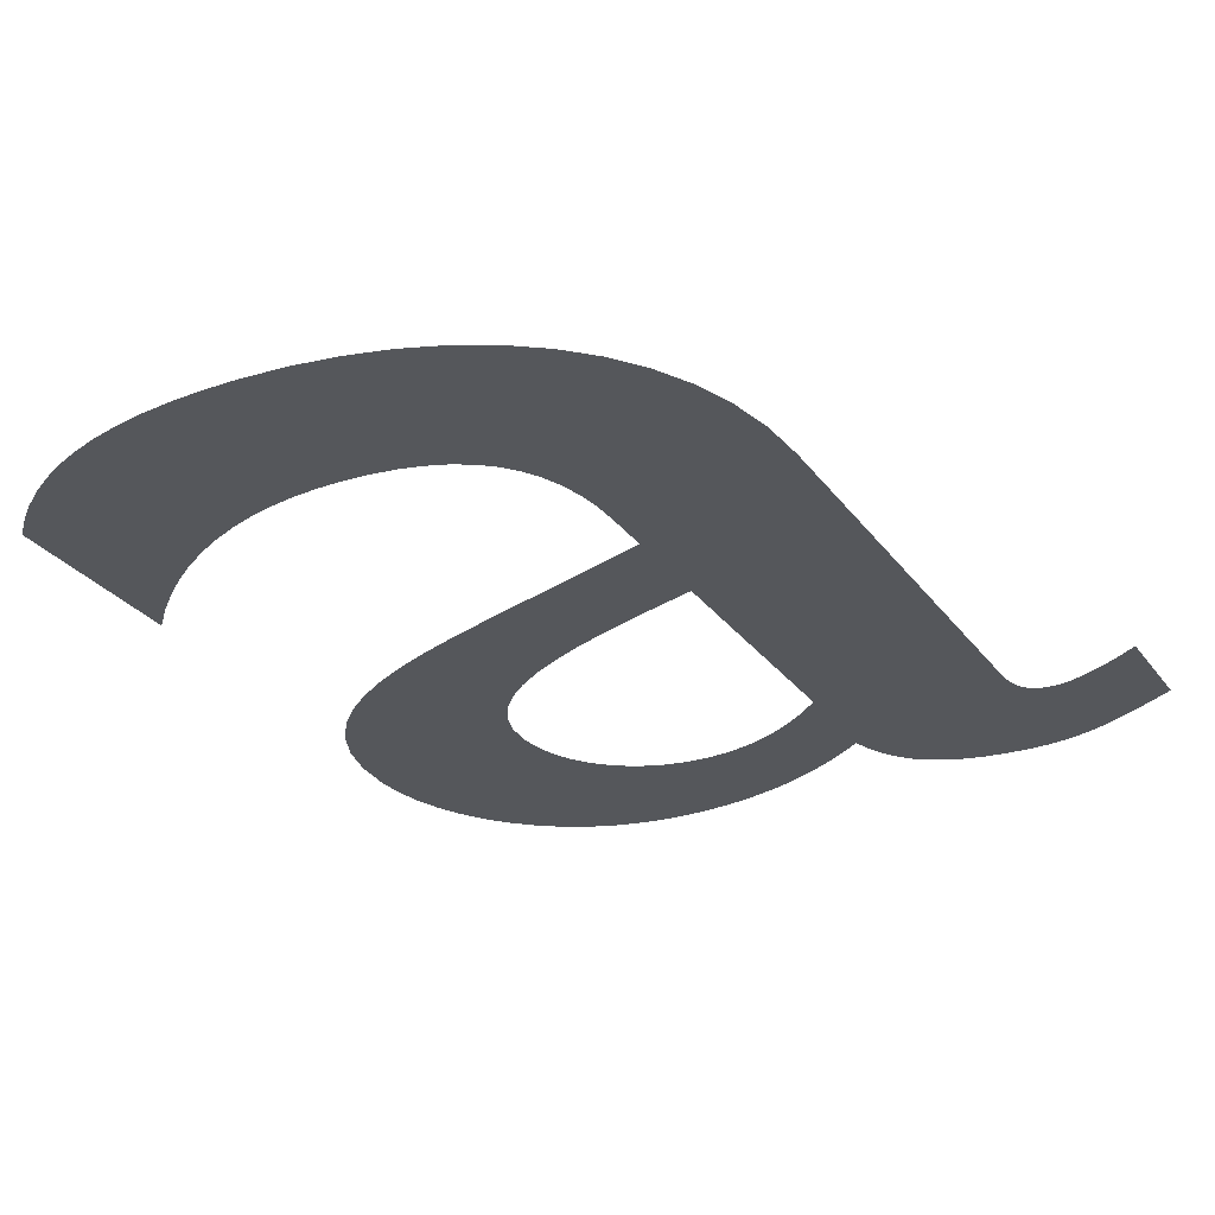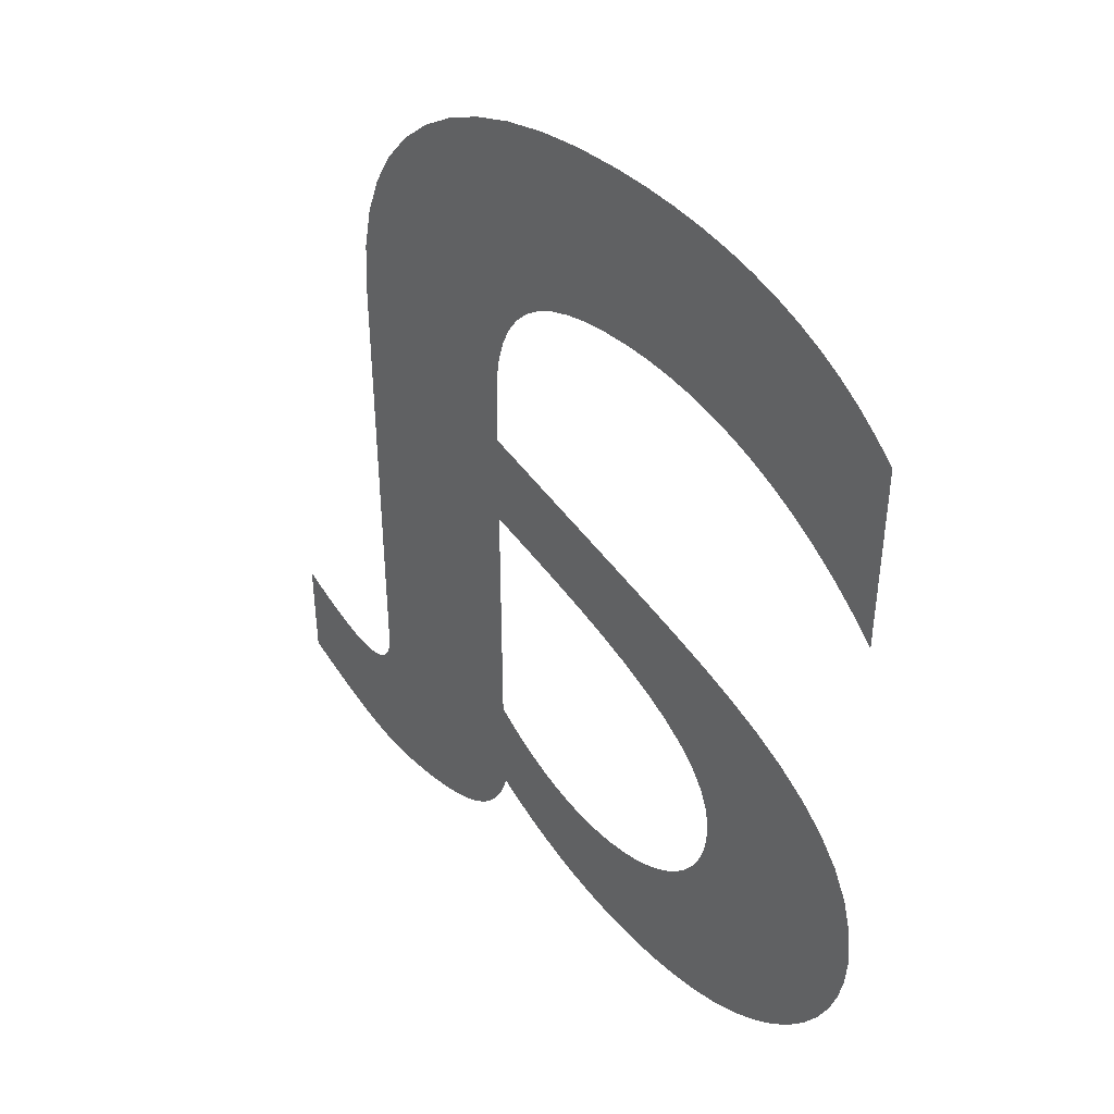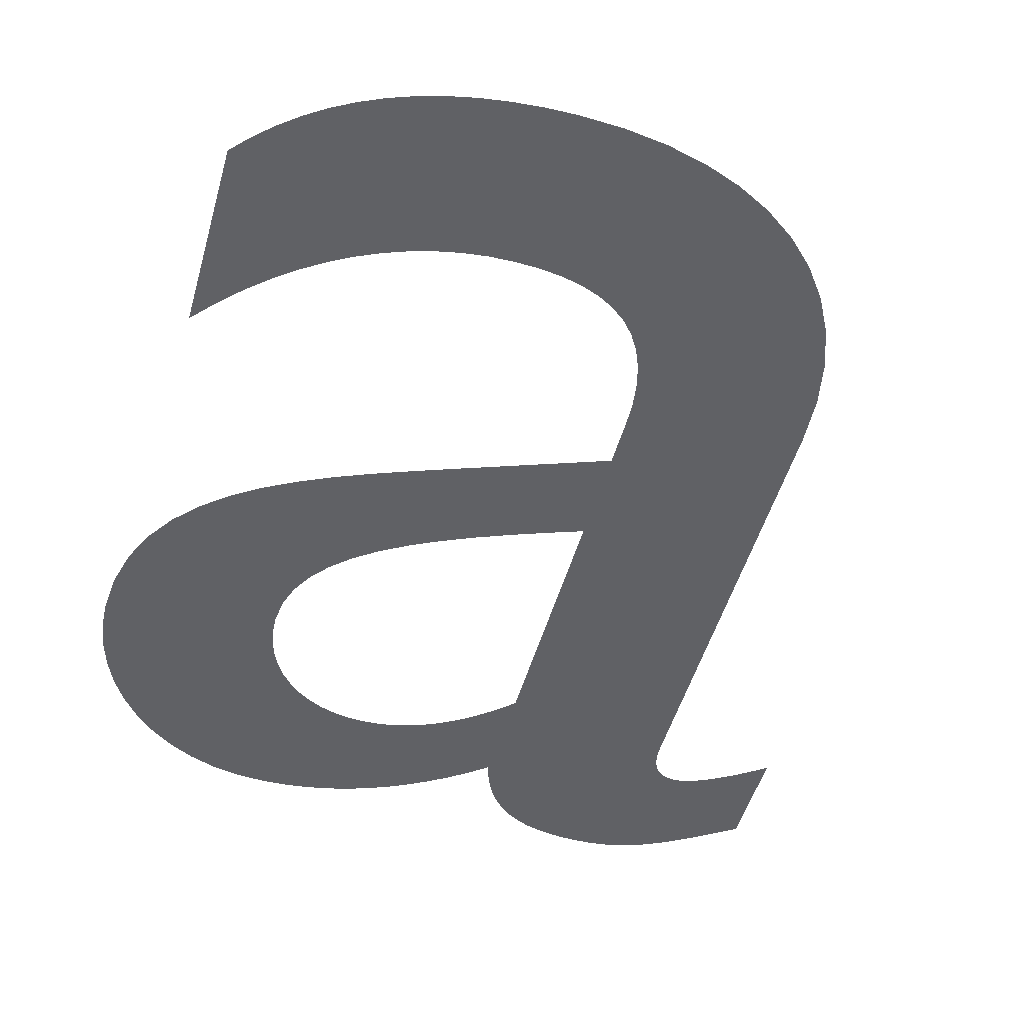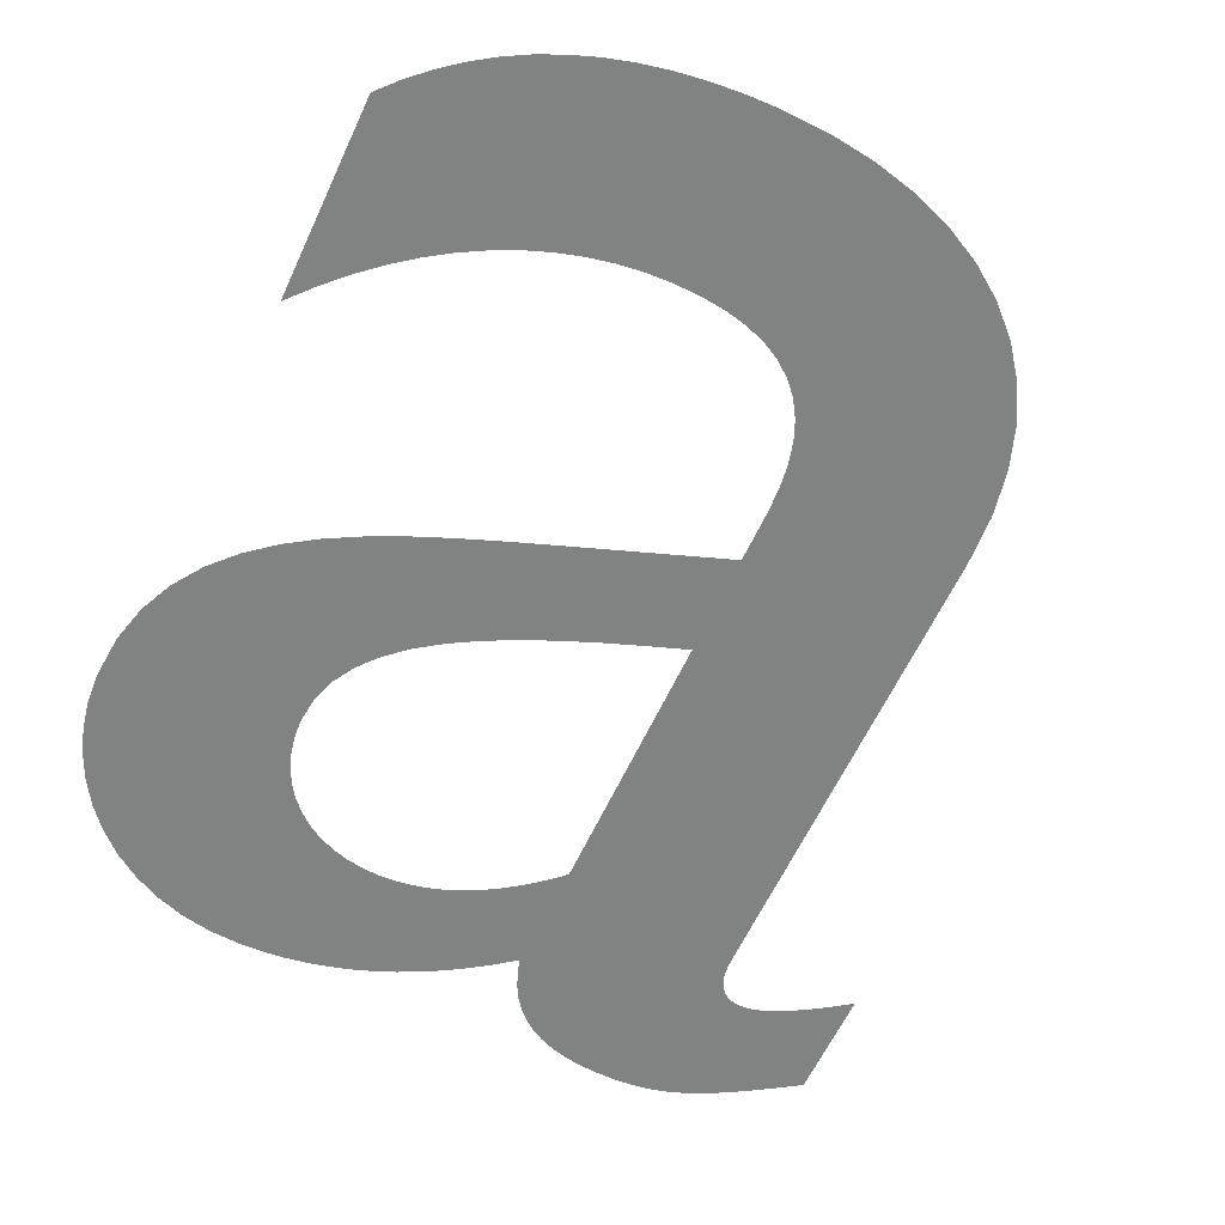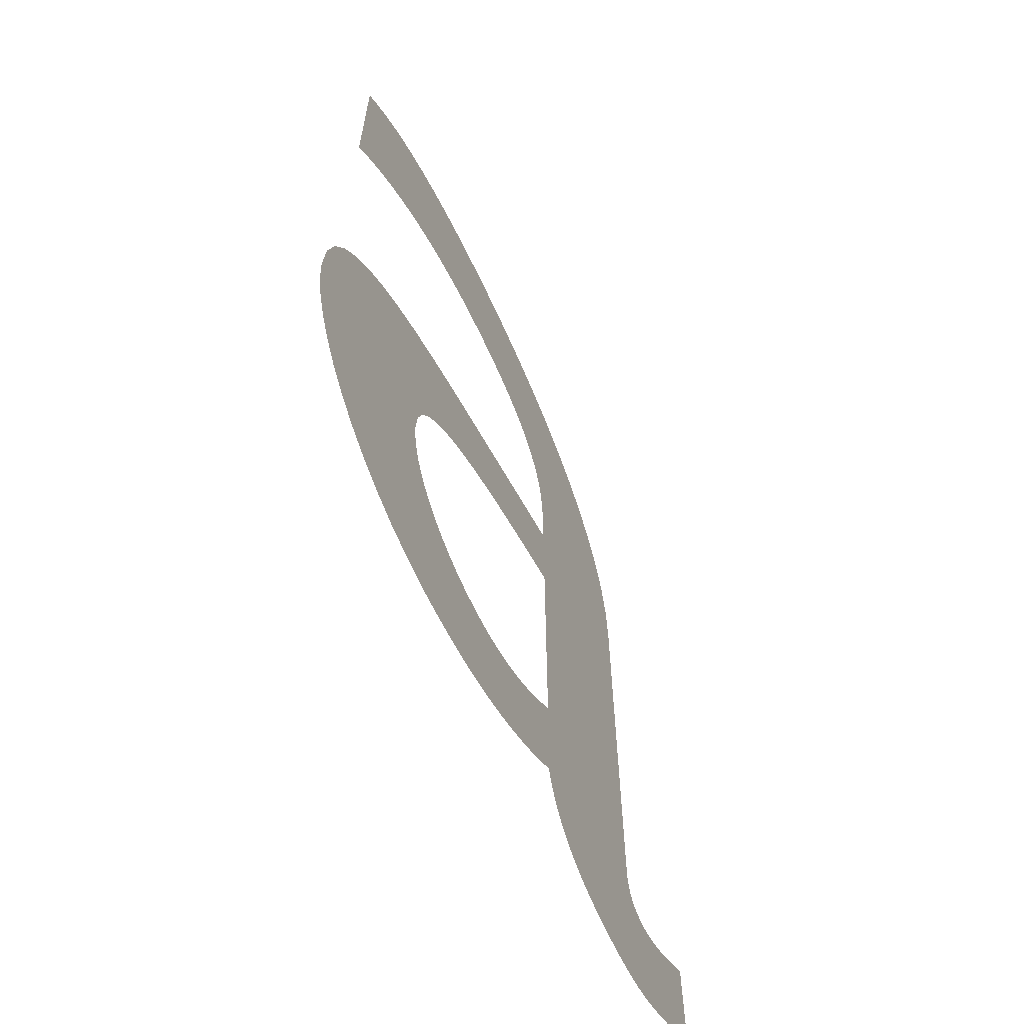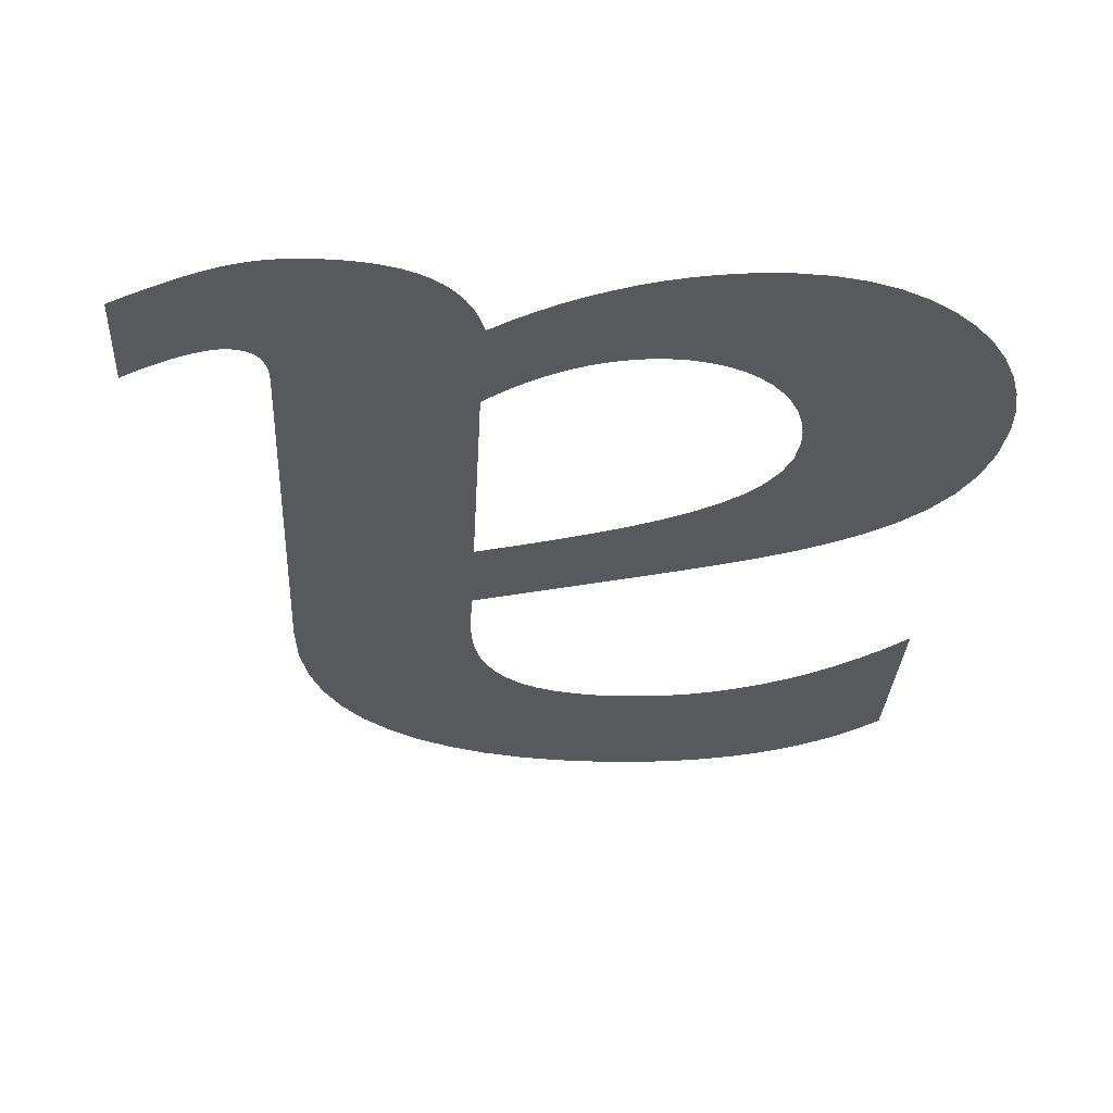
<metadata>
{"format":"obj","ext":"obj","renderer":"f3d","projection":"perspective","resolution":1024,"background":"white","views":[{"elev":-26.4,"azim":-152.4,"up":"+Z"},{"elev":43.6,"azim":46.4,"up":"+Y"},{"elev":-50.0,"azim":164.3,"up":"+Z"},{"elev":-60.6,"azim":155.3,"up":"+Z"},{"elev":-64.6,"azim":114.7,"up":"+Y"},{"elev":-29.3,"azim":-2.9,"up":"+Z"}]}
</metadata>
<code>
o Text.001_Text
v -0.411 0.08 0
v -0.406 0.07638 0
v -0.4012 0.07301 0
v -0.3965 0.06992 0
v -0.3919 0.06711 0
v -0.3875 0.06459 0
v -0.3834 0.06237 0
v -0.3794 0.06047 0
v -0.3757 0.05889 0
v -0.3723 0.05764 0
v -0.3692 0.05674 0
v -0.3664 0.05619 0
v -0.364 0.056 0
v -0.3614 0.05613 0
v -0.3589 0.05652 0
v -0.3567 0.0572 0
v -0.3547 0.05819 0
v -0.3529 0.05949 0
v -0.3514 0.06112 0
v -0.3501 0.06312 0
v -0.349 0.06548 0
v -0.3481 0.06823 0
v -0.3475 0.07139 0
v -0.3471 0.07498 0
v -0.347 0.079 0
v -0.347 0.31 0
v -0.3455 0.3343 0
v -0.3412 0.3564 0
v -0.3343 0.3762 0
v -0.325 0.3937 0
v -0.3133 0.4091 0
v -0.2996 0.4223 0
v -0.284 0.4333 0
v -0.2667 0.4423 0
v -0.2479 0.4492 0
v -0.2277 0.4541 0
v -0.2063 0.457 -0
v -0.184 0.458 -0
v -0.1681 0.4576 -0
v -0.1528 0.4563 -0
v -0.1382 0.4542 -0
v -0.1243 0.4513 -0
v -0.1109 0.4475 -0
v -0.09825 0.4429 -0
v -0.08619 0.4374 -0
v -0.07474 0.431 -0
v -0.06391 0.4238 -0
v -0.05368 0.4158 -0
v -0.04404 0.4068 -0
v -0.035 0.397 -0
v -0.035 0.3 -0
v -0.04589 0.3122 -0
v -0.05705 0.3232 -0
v -0.06844 0.3331 -0
v -0.08004 0.3419 -0
v -0.09182 0.3495 -0
v -0.1037 0.3561 -0
v -0.1158 0.3617 -0
v -0.128 0.3661 -0
v -0.1402 0.3696 -0
v -0.1525 0.3721 -0
v -0.1647 0.3735 -0
v -0.177 0.374 -0
v -0.1899 0.3735 0
v -0.2018 0.372 0
v -0.2124 0.3695 0
v -0.222 0.366 0
v -0.2304 0.3613 0
v -0.2377 0.3555 0
v -0.2439 0.3485 0
v -0.249 0.3404 0
v -0.2529 0.331 0
v -0.2557 0.3203 0
v -0.2574 0.3083 0
v -0.258 0.295 0
v -0.258 0.271 0
v -0.179 0.243 0
v -0.1609 0.2364 0
v -0.1427 0.2296 0
v -0.1247 0.2224 0
v -0.1073 0.2144 0
v -0.09082 0.2056 -0
v -0.0755 0.1956 -0
v -0.06168 0.1844 -0
v -0.04967 0.1716 -0
v -0.03978 0.1571 -0
v -0.03233 0.1406 -0
v -0.02763 0.122 -0
v -0.026 0.101 -0
v -0.0269 0.08665 -0
v -0.02957 0.07271 -0
v -0.03391 0.05934 0
v -0.03985 0.0467 0
v -0.04732 0.03495 0
v -0.05625 0.02425 0
v -0.06655 0.01476 0
v -0.07815 0.00663 0
v -0.09097 3.1e-05 0
v -0.1049 -0.00488 0
v -0.12 -0.007943 0
v -0.136 -0.009 0
v -0.1462 -0.008687 0
v -0.1565 -0.007745 0
v -0.1667 -0.006172 0
v -0.1769 -0.003963 0
v -0.1871 -0.001115 0
v -0.1973 0.002375 0
v -0.2074 0.006511 0
v -0.2174 0.0113 0
v -0.2274 0.01673 0
v -0.2373 0.02283 0
v -0.2472 0.02958 0
v -0.257 0.037 0
v -0.2593 0.02937 0
v -0.2621 0.02248 0
v -0.2655 0.01631 0
v -0.2695 0.01085 0
v -0.2741 0.006086 0
v -0.2794 0.002 0
v -0.2853 -0.001419 0
v -0.2918 -0.004185 0
v -0.299 -0.006313 0
v -0.307 -0.007815 0
v -0.3156 -0.008706 0
v -0.325 -0.009 0
v -0.3318 -0.008827 0
v -0.3382 -0.008282 0
v -0.3445 -0.007328 0
v -0.3506 -0.005926 0
v -0.3568 -0.004038 0
v -0.3631 -0.001625 0
v -0.3697 0.00135 0
v -0.3767 0.004926 0
v -0.3842 0.009141 0
v -0.3923 0.01403 0
v -0.4012 0.01964 0
v -0.411 0.026 0
v -0.258 0.091 0
v -0.252 0.08544 0
v -0.2458 0.08027 0
v -0.2396 0.07552 0
v -0.2333 0.07118 0
v -0.227 0.0673 0
v -0.2205 0.06388 0
v -0.214 0.06093 0
v -0.2073 0.05848 0
v -0.2006 0.05655 0
v -0.1938 0.05514 0
v -0.187 0.05429 0
v -0.18 0.054 0
v -0.171 0.05453 0
v -0.1624 0.0561 0
v -0.1544 0.05864 0
v -0.147 0.06211 0
v -0.1402 0.06646 0
v -0.1341 0.07162 0
v -0.1288 0.07756 0
v -0.1244 0.08422 0
v -0.1208 0.09155 0
v -0.1182 0.09949 0
v -0.1166 0.108 0
v -0.116 0.117 0
v -0.1173 0.1297 0
v -0.1212 0.1414 0
v -0.1275 0.1521 0
v -0.1359 0.162 0
v -0.1463 0.1711 0
v -0.1585 0.1796 0
v -0.1723 0.1875 0
v -0.1874 0.195 0
v -0.2037 0.2021 0
v -0.2211 0.2089 0
v -0.2392 0.2155 0
v -0.258 0.222 0
f 39 37 38
f 40 37 39
f 40 36 37
f 41 36 40
f 42 36 41
f 42 35 36
f 43 35 42
f 43 34 35
f 44 34 43
f 45 34 44
f 45 33 34
f 46 33 45
f 46 32 33
f 47 32 46
f 48 32 47
f 48 31 32
f 49 31 48
f 49 30 31
f 50 30 49
f 51 52 50
f 52 53 50
f 53 54 50
f 54 55 50
f 55 56 50
f 56 57 50
f 57 58 50
f 58 59 50
f 59 60 50
f 60 61 50
f 61 30 50
f 61 62 30
f 62 63 30
f 63 29 30
f 63 64 29
f 64 28 29
f 65 28 64
f 66 28 65
f 67 28 66
f 68 28 67
f 69 28 68
f 69 27 28
f 70 27 69
f 71 27 70
f 72 27 71
f 72 26 27
f 73 26 72
f 74 26 73
f 74 25 26
f 75 25 74
f 76 25 75
f 77 174 76
f 174 25 76
f 78 174 77
f 79 174 78
f 80 174 79
f 81 174 80
f 81 173 174
f 138 25 174
f 81 172 173
f 82 172 81
f 82 171 172
f 83 171 82
f 83 170 171
f 84 170 83
f 84 169 170
f 84 168 169
f 85 168 84
f 85 167 168
f 86 167 85
f 86 166 167
f 86 165 166
f 87 165 86
f 87 164 165
f 87 163 164
f 88 163 87
f 88 162 163
f 89 162 88
f 89 161 162
f 89 160 161
f 90 160 89
f 90 159 160
f 90 158 159
f 139 25 138
f 91 158 90
f 140 25 139
f 91 157 158
f 141 25 140
f 2 137 1
f 141 24 25
f 91 156 157
f 3 137 2
f 142 24 141
f 142 23 24
f 4 137 3
f 92 156 91
f 92 155 156
f 142 22 23
f 143 22 142
f 5 137 4
f 143 21 22
f 144 21 143
f 6 137 5
f 92 154 155
f 144 20 21
f 7 137 6
f 145 20 144
f 145 19 20
f 8 137 7
f 92 153 154
f 145 18 19
f 146 18 145
f 9 137 8
f 146 17 18
f 93 153 92
f 10 137 9
f 93 152 153
f 147 17 146
f 147 16 17
f 11 137 10
f 147 15 16
f 12 137 11
f 148 15 147
f 148 14 15
f 13 137 12
f 148 13 14
f 93 151 152
f 148 137 13
f 149 137 148
f 93 150 151
f 150 137 149
f 93 113 150
f 113 137 150
f 94 113 93
f 94 112 113
f 114 137 113
f 95 112 94
f 95 111 112
f 115 137 114
f 115 136 137
f 96 111 95
f 96 110 111
f 116 136 115
f 116 135 136
f 96 109 110
f 117 135 116
f 97 109 96
f 117 134 135
f 97 108 109
f 118 134 117
f 118 133 134
f 98 108 97
f 98 107 108
f 119 133 118
f 119 132 133
f 98 106 107
f 120 132 119
f 120 131 132
f 99 106 98
f 99 105 106
f 121 131 120
f 121 130 131
f 99 104 105
f 121 129 130
f 122 129 121
f 100 104 99
f 122 128 129
f 100 103 104
f 123 128 122
f 123 127 128
f 100 102 103
f 124 127 123
f 101 102 100
f 124 126 127
f 125 126 124

</code>
